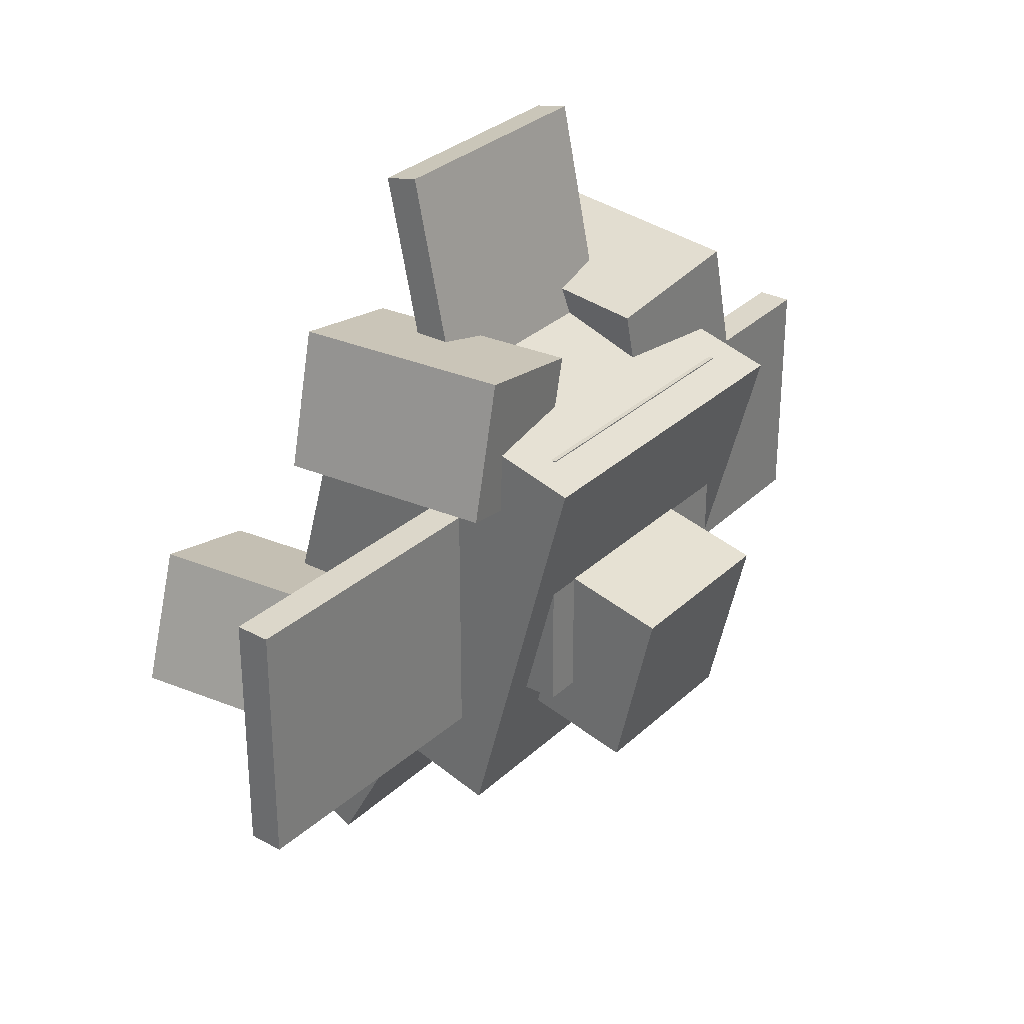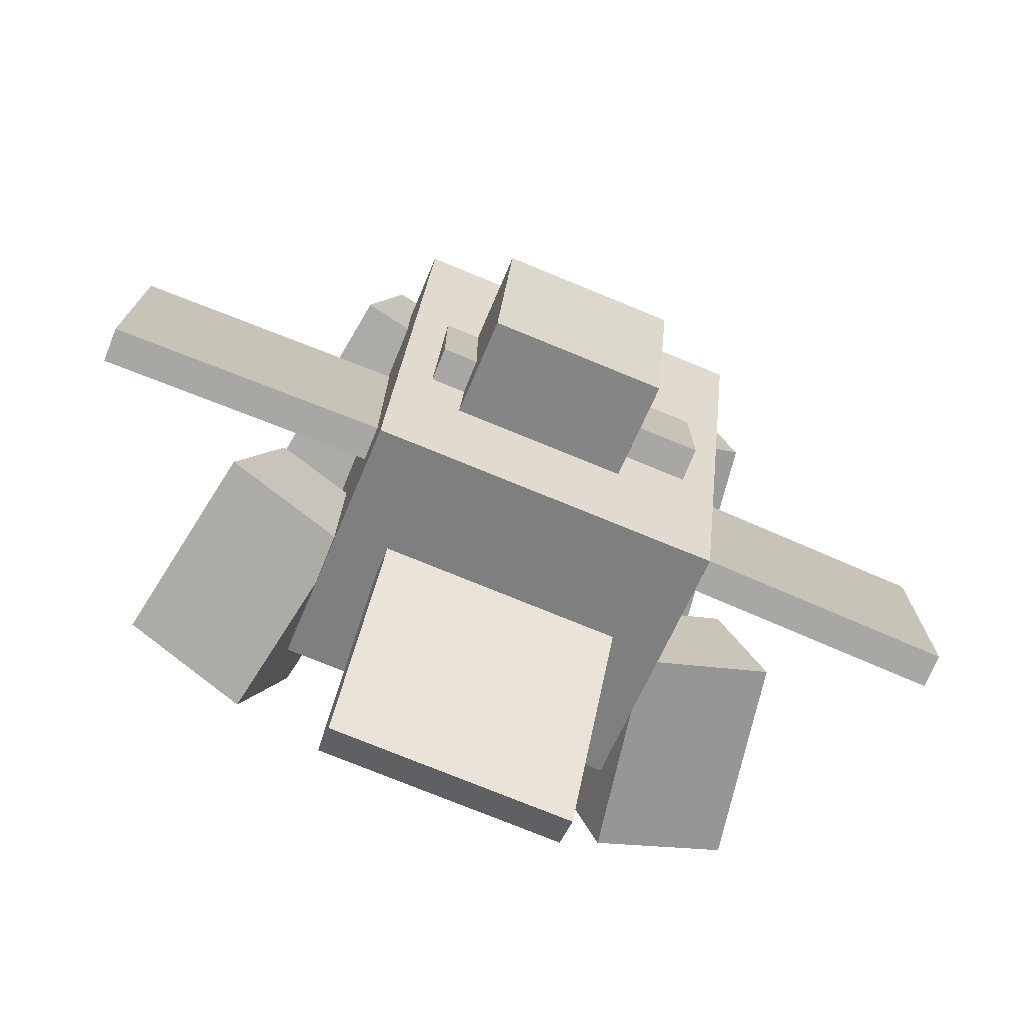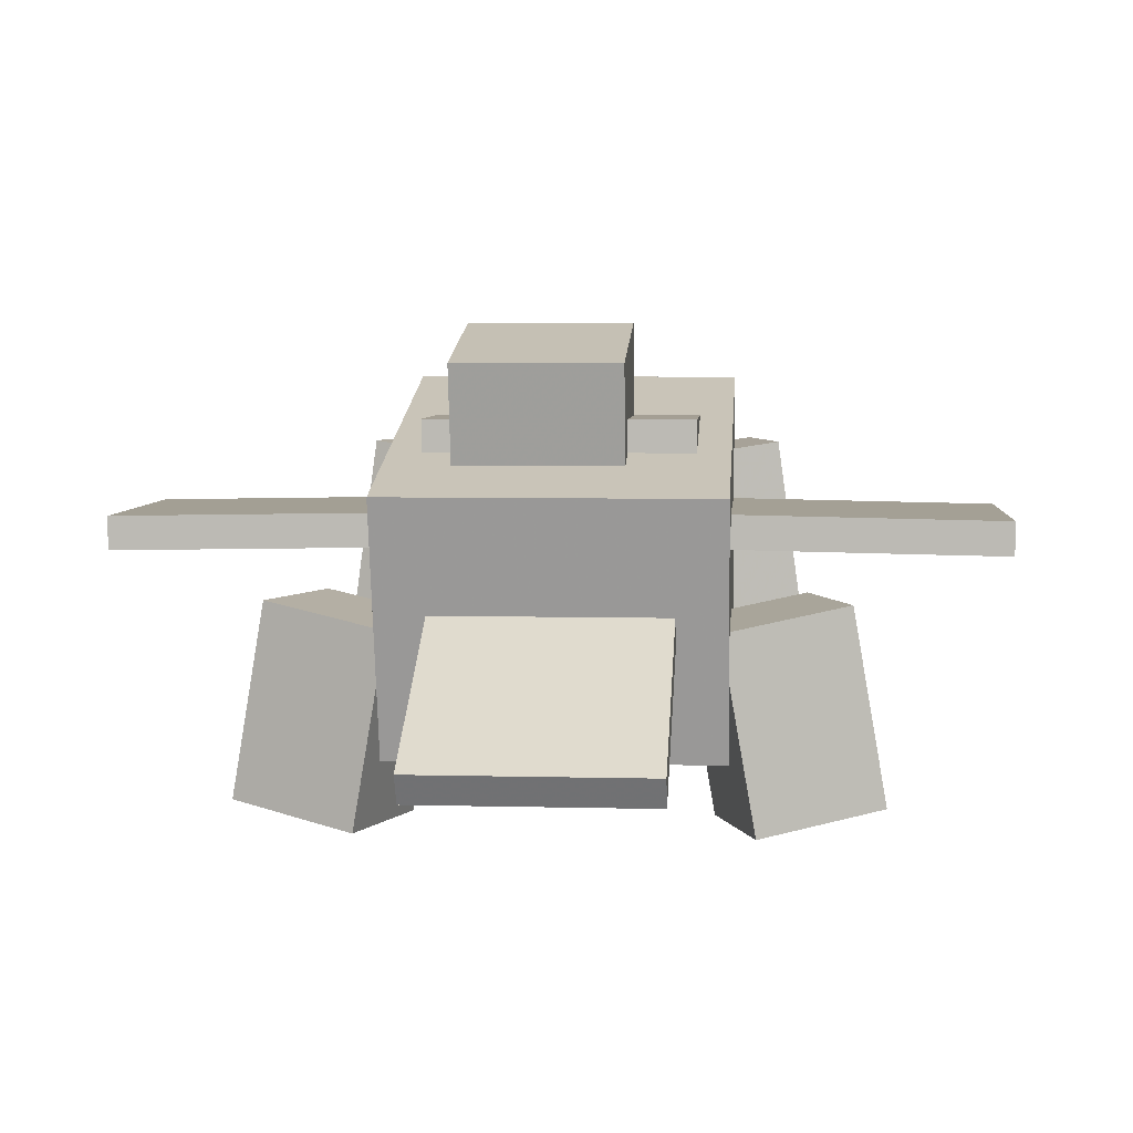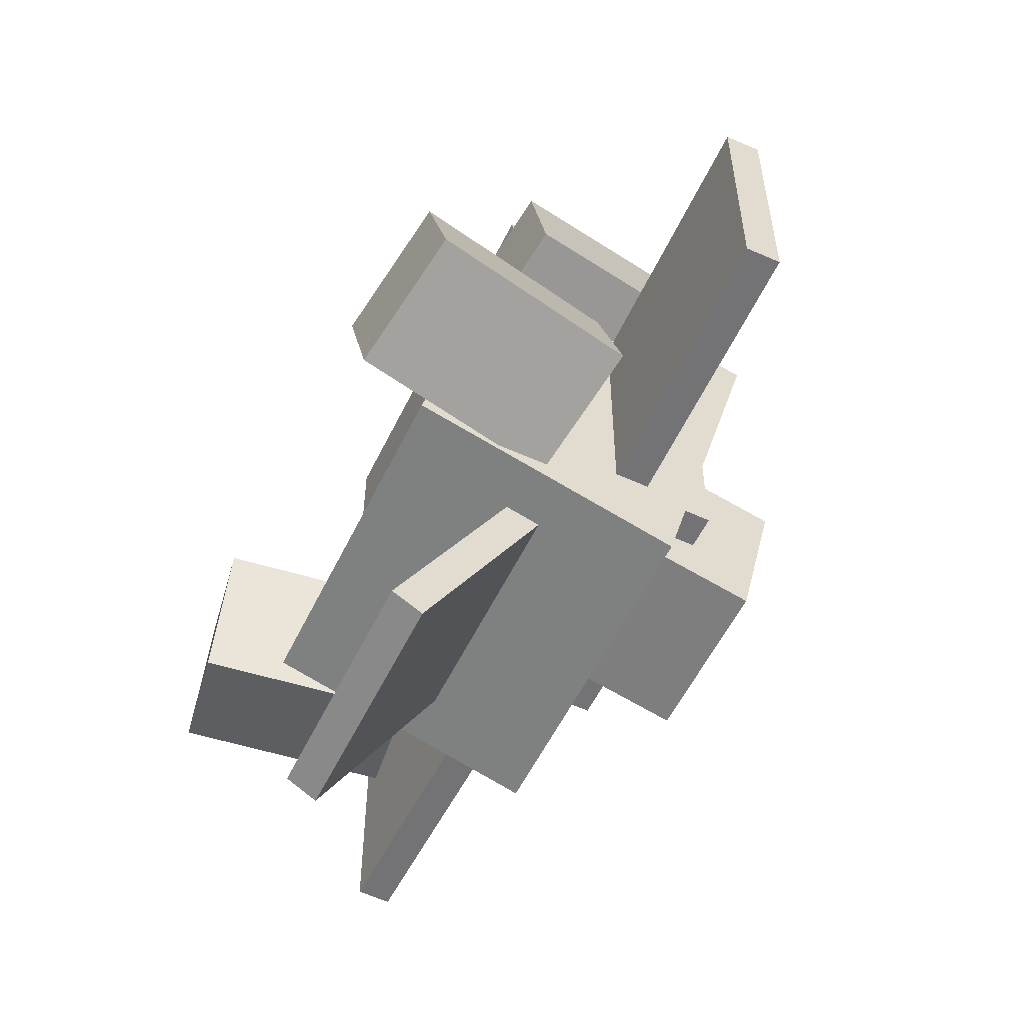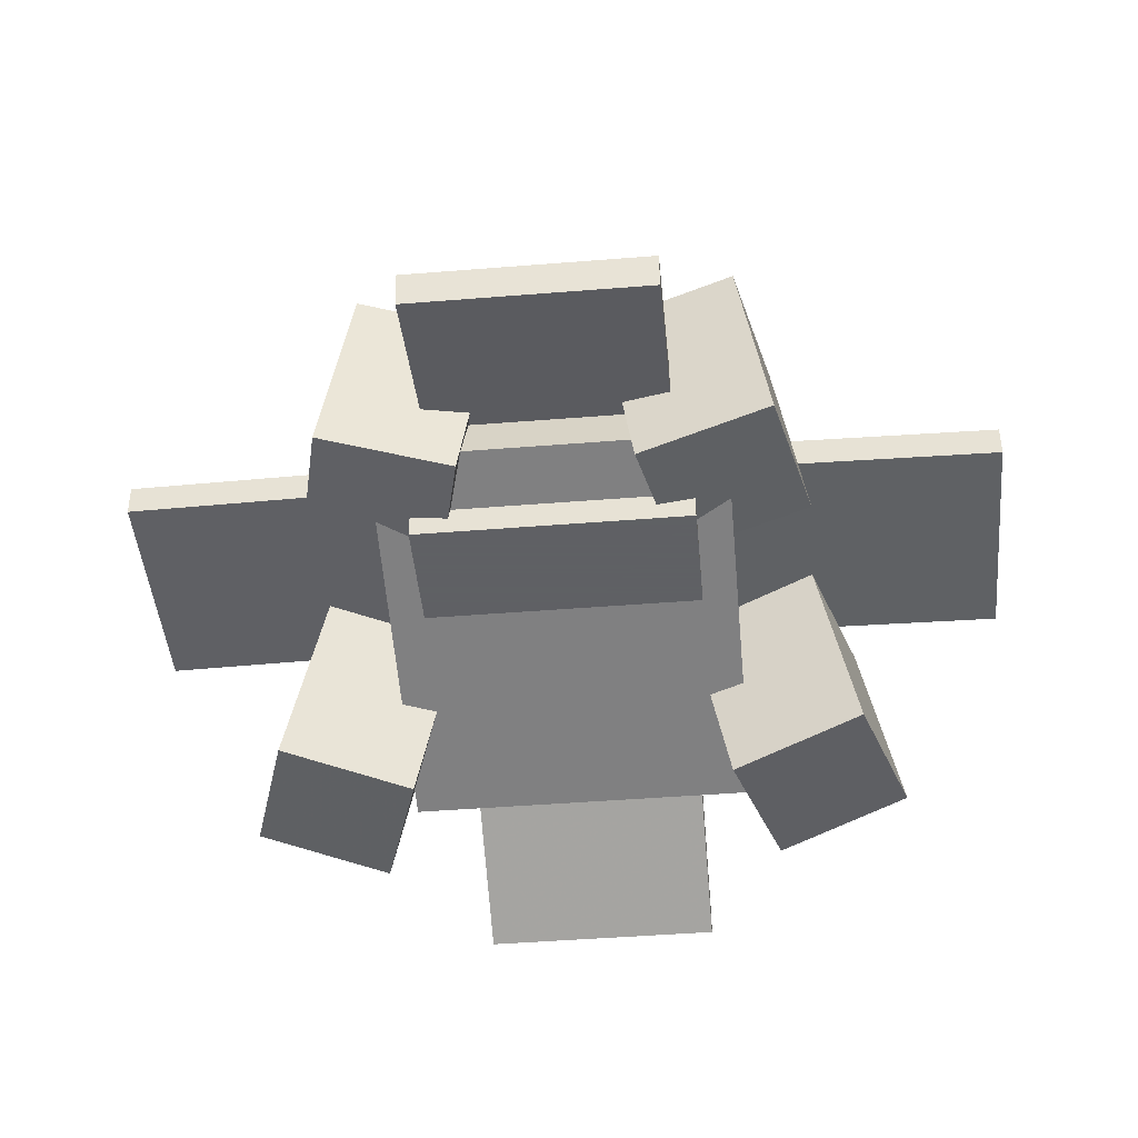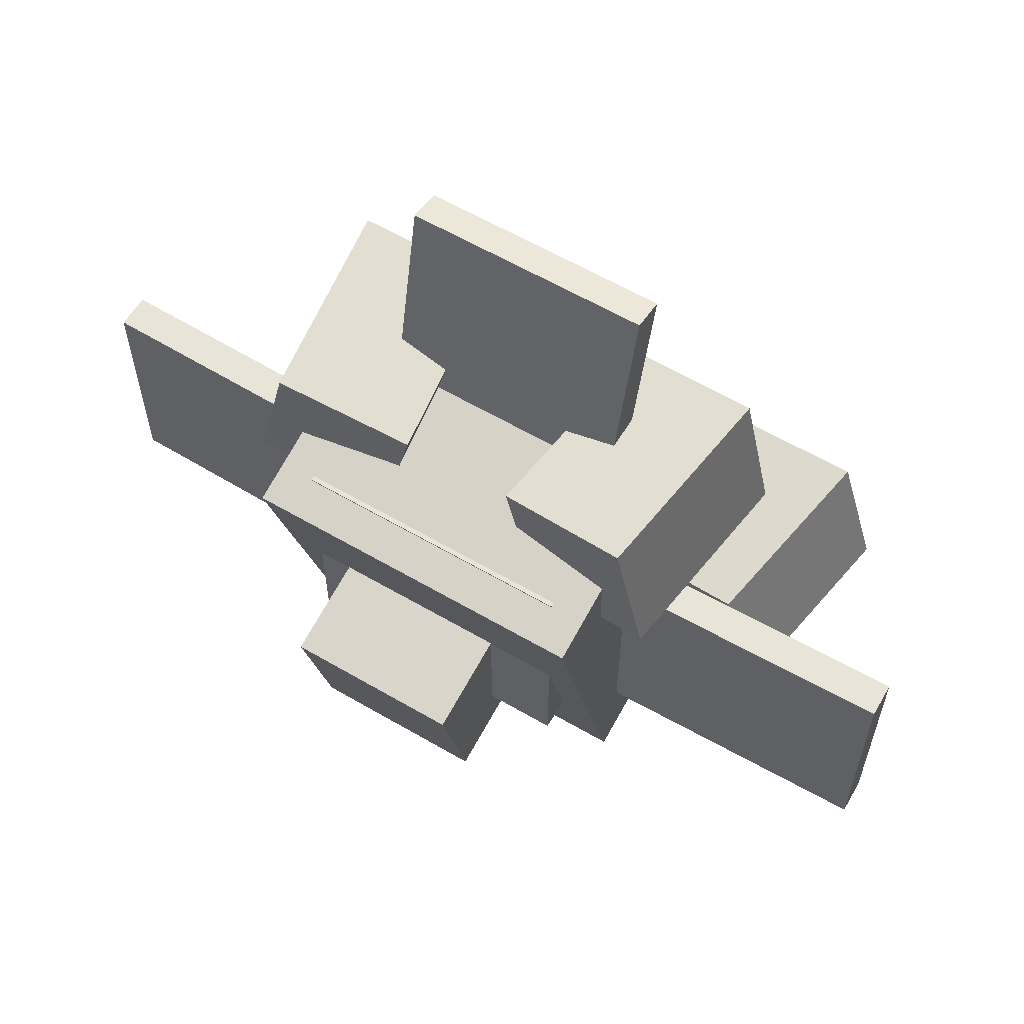
<metadata>
{"format":"obj","ext":"obj","renderer":"f3d","projection":"perspective","resolution":1024,"background":"white","views":[{"elev":30.6,"azim":127.3,"up":"+Z"},{"elev":-74.5,"azim":157.6,"up":"+Z"},{"elev":5.5,"azim":-175.5,"up":"+Y"},{"elev":-56.0,"azim":64.3,"up":"+Z"},{"elev":-45.3,"azim":5.3,"up":"+Y"},{"elev":60.4,"azim":-149.1,"up":"+Z"}]}
</metadata>
<code>
o leaf1
v 0.2188 -0.9621 0.2343
v -0.2188 -0.9621 0.2343
v -0.2188 -0.901 0.2473
v 0.2188 -0.901 0.2473
v -0.2188 -1.105 0.9068
v 0.2188 -1.105 0.9068
v 0.2188 -1.044 0.9197
v -0.2188 -1.044 0.9197
f 1 2 3 4
f 5 6 7 8
f 4 3 8 7
f 6 5 2 1
f 6 1 4 7
f 2 5 8 3
o leaf3
v -0.1239 -0.9397 0.3438
v -0.1239 -0.9397 -0.09375
v -0.125 -0.8772 -0.09375
v -0.125 -0.8772 0.3438
v -0.8113 -0.9517 -0.09375
v -0.8113 -0.9517 0.3438
v -0.8124 -0.8892 0.3438
v -0.8124 -0.8892 -0.09375
f 9 10 11 12
f 13 14 15 16
f 12 11 16 15
f 14 13 10 9
f 14 9 12 15
f 10 13 16 11
o leaf2
v 0.1239 -0.9397 -0.09375
v 0.1239 -0.9397 0.3438
v 0.125 -0.8772 0.3438
v 0.125 -0.8772 -0.09375
v 0.8113 -0.9517 0.3438
v 0.8113 -0.9517 -0.09375
v 0.8124 -0.8892 -0.09375
v 0.8124 -0.8892 0.3438
f 17 18 19 20
f 21 22 23 24
f 20 19 24 23
f 22 21 18 17
f 22 17 20 23
f 18 21 24 19
o leaf4
v -0.2188 -0.9898 0.04527
v 0.2188 -0.9898 0.04527
v 0.2188 -0.9349 0.0153
v -0.2188 -0.9349 0.0153
v 0.2188 -1.319 -0.5581
v -0.2188 -1.319 -0.5581
v -0.2188 -1.265 -0.588
v 0.2188 -1.265 -0.588
f 25 26 27 28
f 29 30 31 32
f 28 27 32 31
f 30 29 26 25
f 30 25 28 31
f 26 29 32 27
o body
v 0.3125 -0.8415 -0.2577
v -0.3125 -0.8415 -0.2577
v -0.3125 -0.6474 0.4667
v 0.3125 -0.6474 0.4667
v -0.3125 -1.324 -0.1283
v 0.3125 -1.324 -0.1283
v 0.3125 -1.13 0.5961
v -0.3125 -1.13 0.5961
f 33 34 35 36
f 37 38 39 40
f 36 35 40 39
f 38 37 34 33
f 38 33 36 39
f 34 37 40 35
o head
v 0.25 -1.215 -0.01278
v -0.25 -1.215 -0.01278
v -0.25 -0.7154 -0.01278
v 0.25 -0.7154 -0.01278
v -0.25 -1.215 0.4872
v 0.25 -1.215 0.4872
v 0.25 -0.7154 0.4872
v -0.25 -0.7154 0.4872
f 41 42 43 44
f 45 46 47 48
f 44 43 48 47
f 46 45 42 41
f 46 41 44 47
f 42 45 48 43
o leg3
v 0.4517 -1.145 0.4225
v 0.211 -1.18 0.3653
v 0.1584 -0.8093 0.3553
v 0.3992 -0.7737 0.4125
v 0.1534 -1.182 0.6086
v 0.3941 -1.146 0.6658
v 0.3416 -0.7753 0.6558
v 0.1008 -0.8109 0.5986
f 49 50 51 52
f 53 54 55 56
f 52 51 56 55
f 54 53 50 49
f 54 49 52 55
f 50 53 56 51
o leg4
v -0.211 -1.18 0.3653
v -0.4517 -1.145 0.4225
v -0.3992 -0.7737 0.4125
v -0.1584 -0.8093 0.3553
v -0.3941 -1.146 0.6658
v -0.1534 -1.182 0.6086
v -0.1008 -0.8109 0.5986
v -0.3416 -0.7753 0.6558
f 57 58 59 60
f 61 62 63 64
f 60 59 64 63
f 62 61 58 57
f 62 57 60 63
f 58 61 64 59
o leg1
v 0.5951 -1.41 -0.06831
v 0.3612 -1.454 -0.1446
v 0.2965 -1.085 -0.1609
v 0.5304 -1.041 -0.08462
v 0.2842 -1.457 0.09327
v 0.5181 -1.413 0.1695
v 0.4535 -1.044 0.1532
v 0.2196 -1.088 0.07696
f 65 66 67 68
f 69 70 71 72
f 68 67 72 71
f 70 69 66 65
f 70 65 68 71
f 66 69 72 67
o leg2
v -0.3612 -1.454 -0.1446
v -0.5951 -1.41 -0.06831
v -0.5304 -1.041 -0.08462
v -0.2965 -1.085 -0.1609
v -0.5181 -1.413 0.1695
v -0.2842 -1.457 0.09327
v -0.2196 -1.088 0.07696
v -0.4535 -1.044 0.1532
f 73 74 75 76
f 77 78 79 80
f 76 75 80 79
f 78 77 74 73
f 78 73 76 79
f 74 77 80 75
o flower
v 0.1875 -0.9172 -0.05769
v -0.125 -0.9172 -0.05769
v -0.125 -0.6127 -0.128
v 0.1875 -0.6127 -0.128
v -0.125 -0.8469 0.2468
v 0.1875 -0.8469 0.2468
v 0.1875 -0.5424 0.1765
v -0.125 -0.5424 0.1765
f 81 82 83 84
f 85 86 87 88
f 84 83 88 87
f 86 85 82 81
f 86 81 84 87
f 82 85 88 83

</code>
